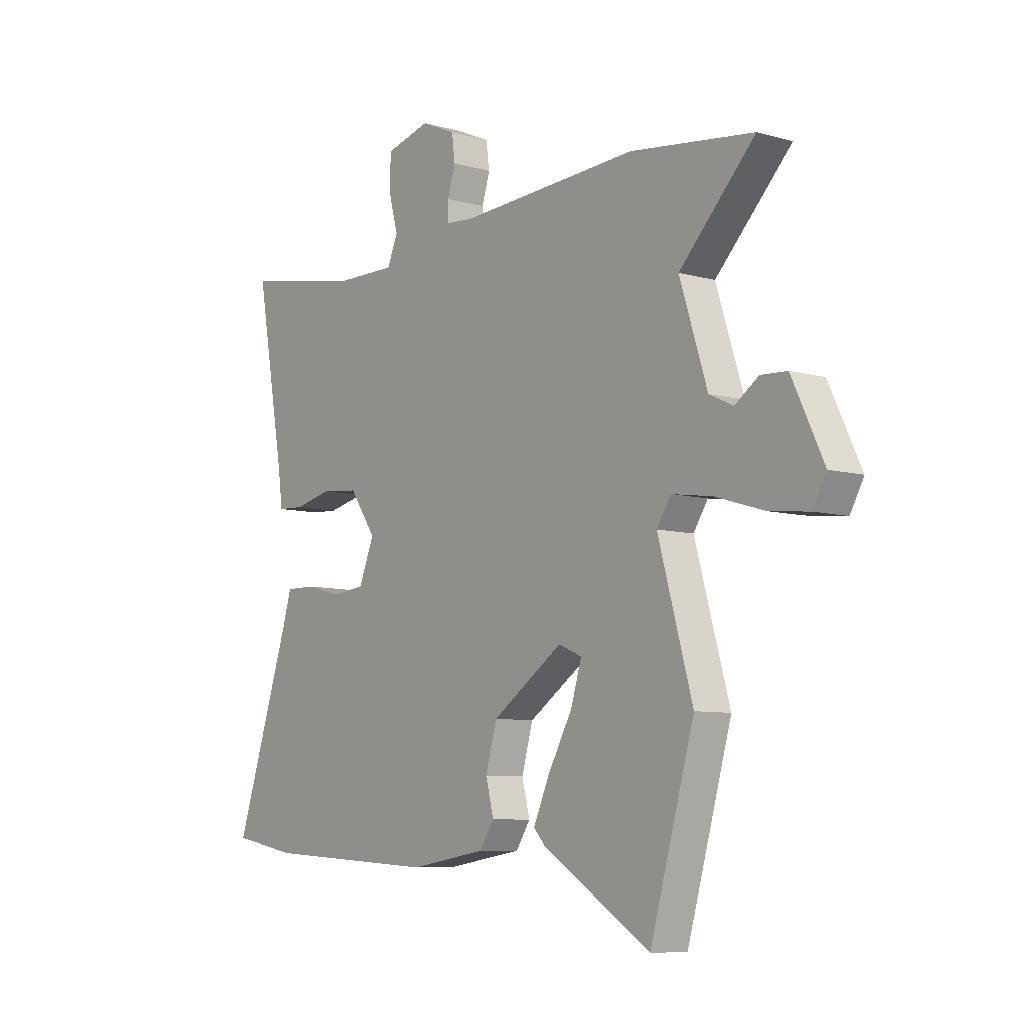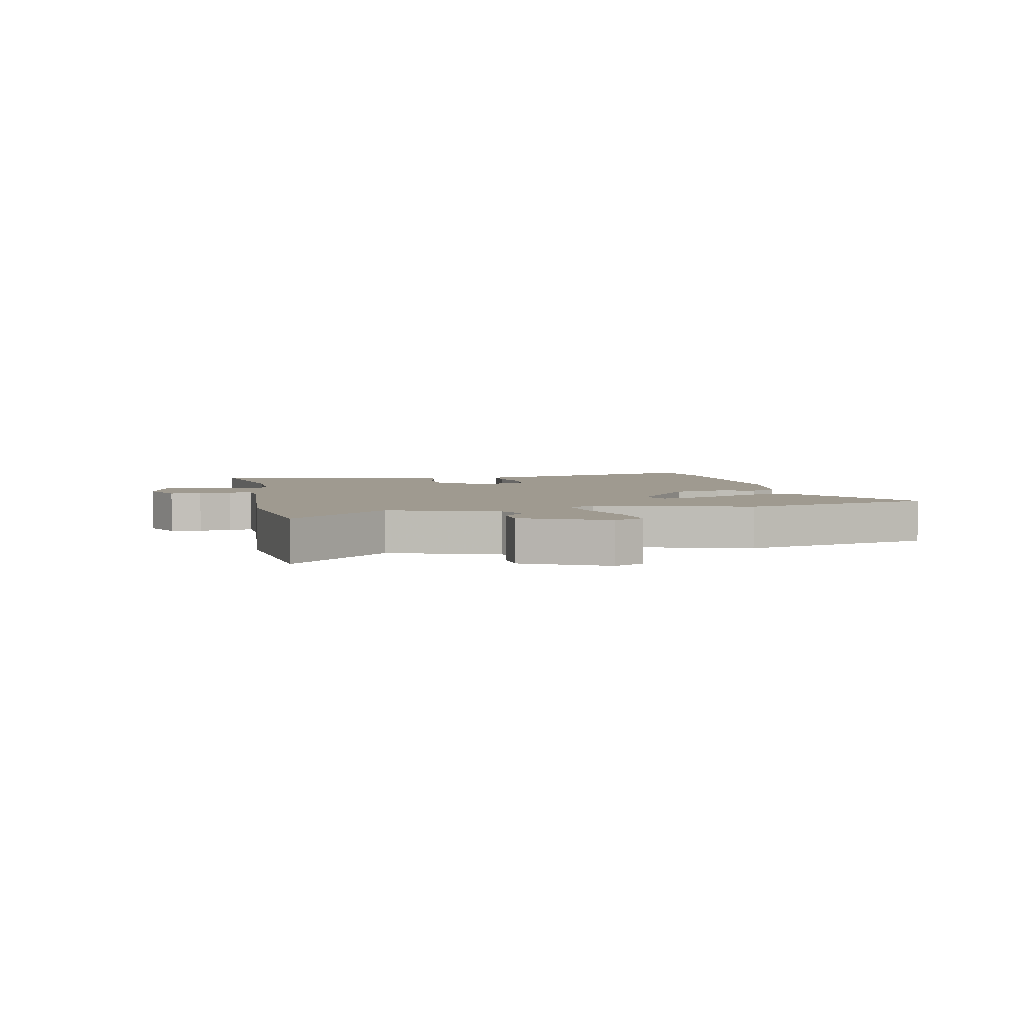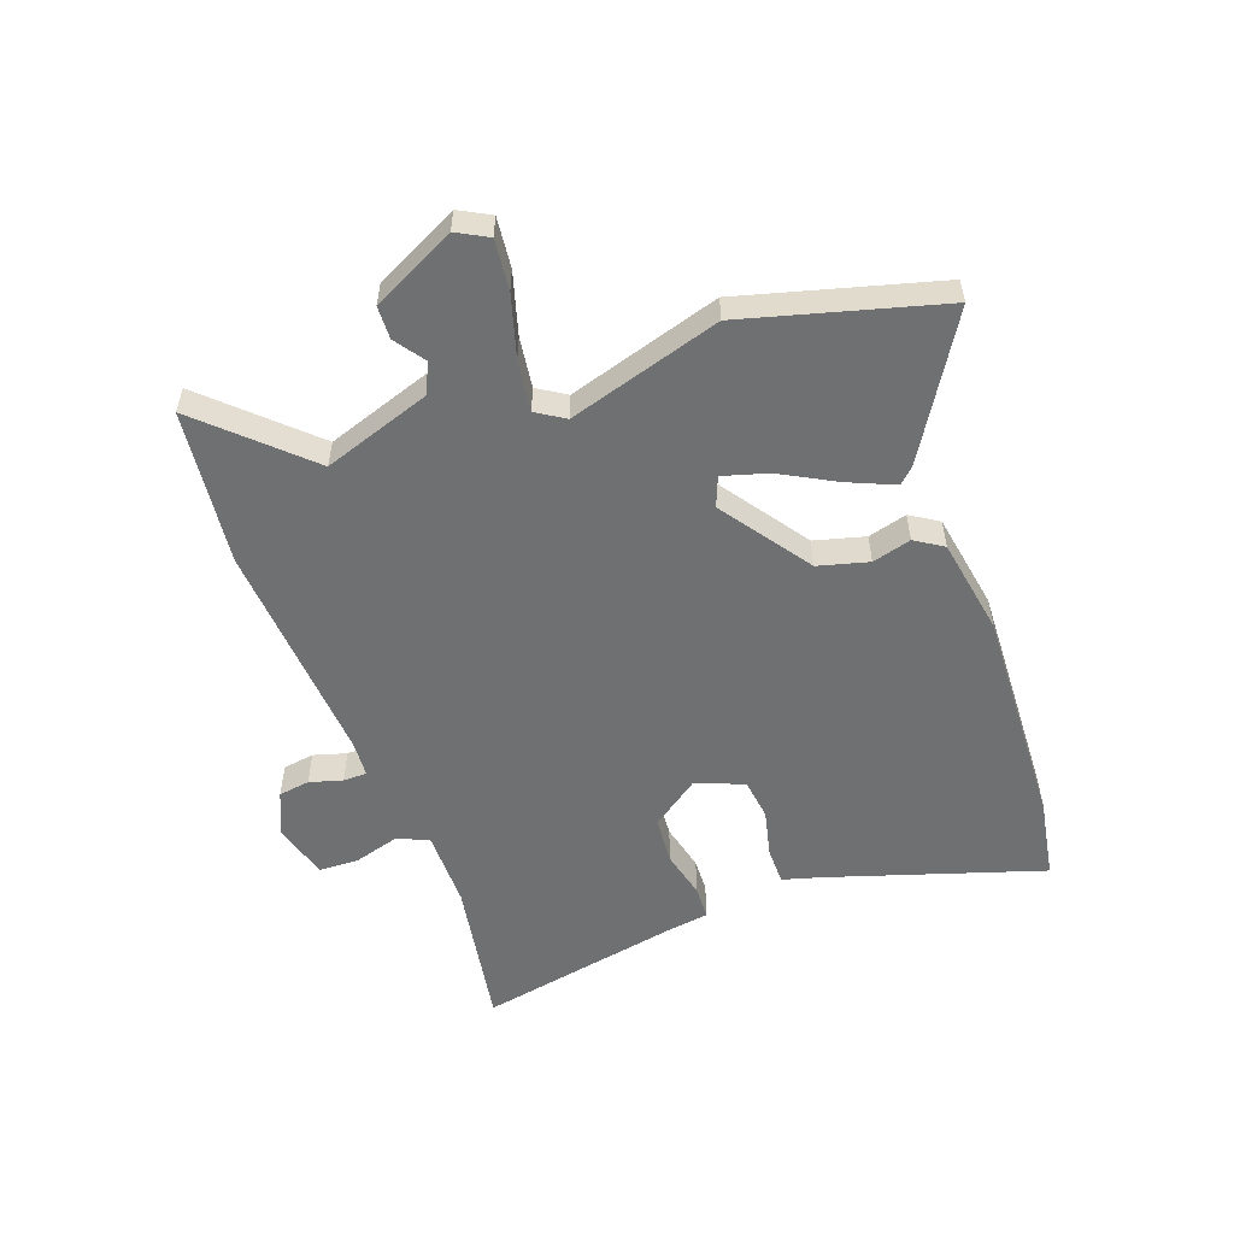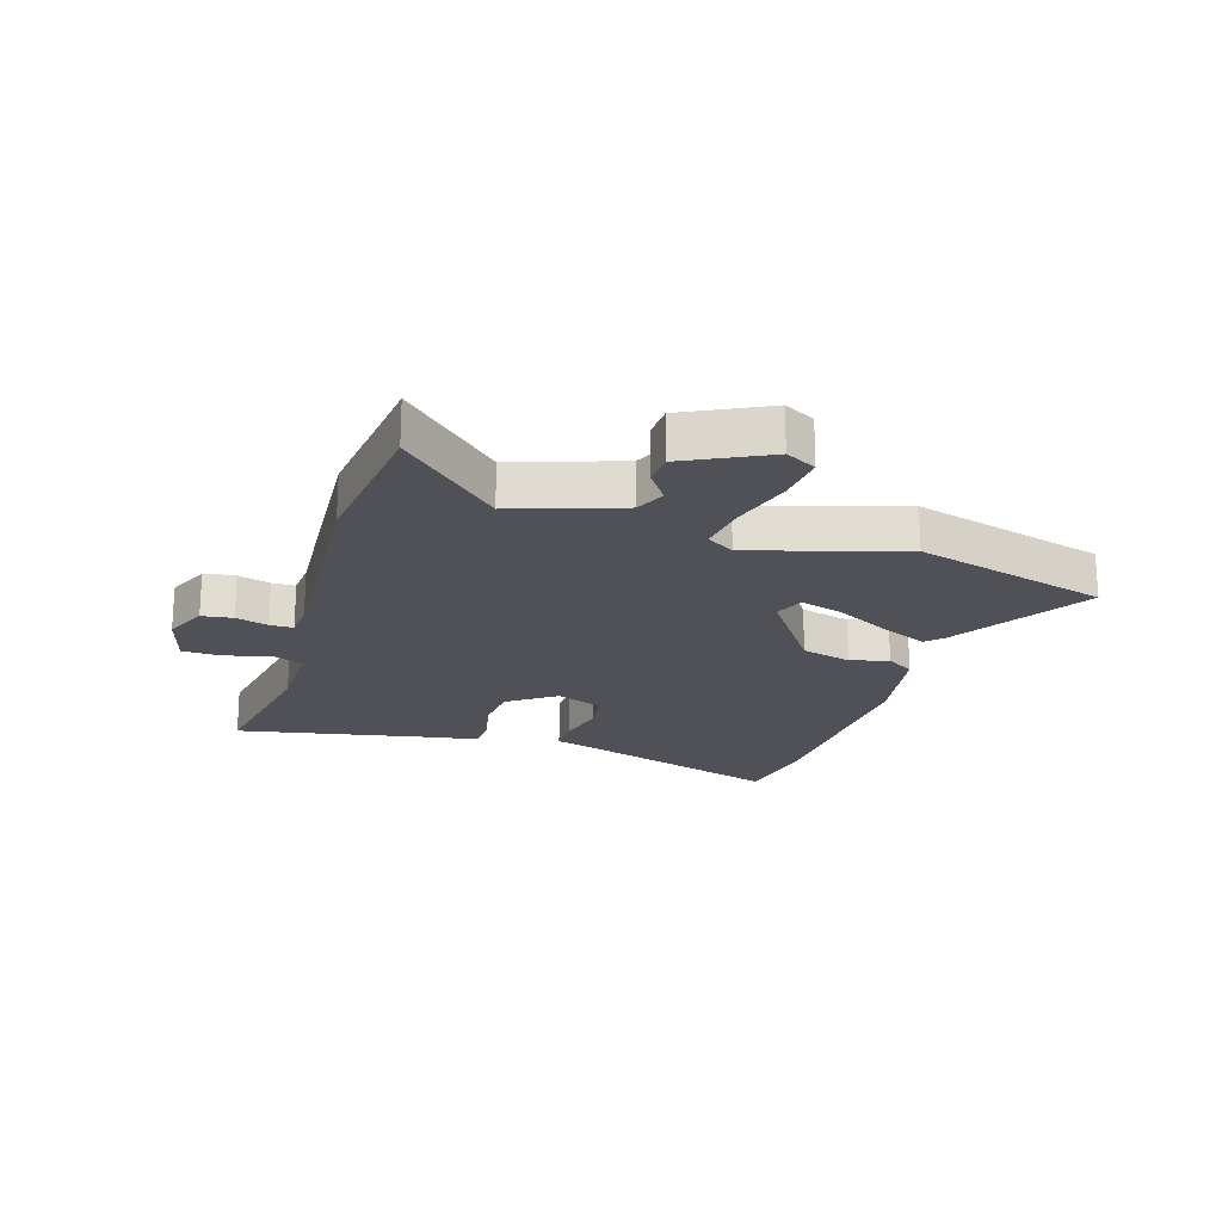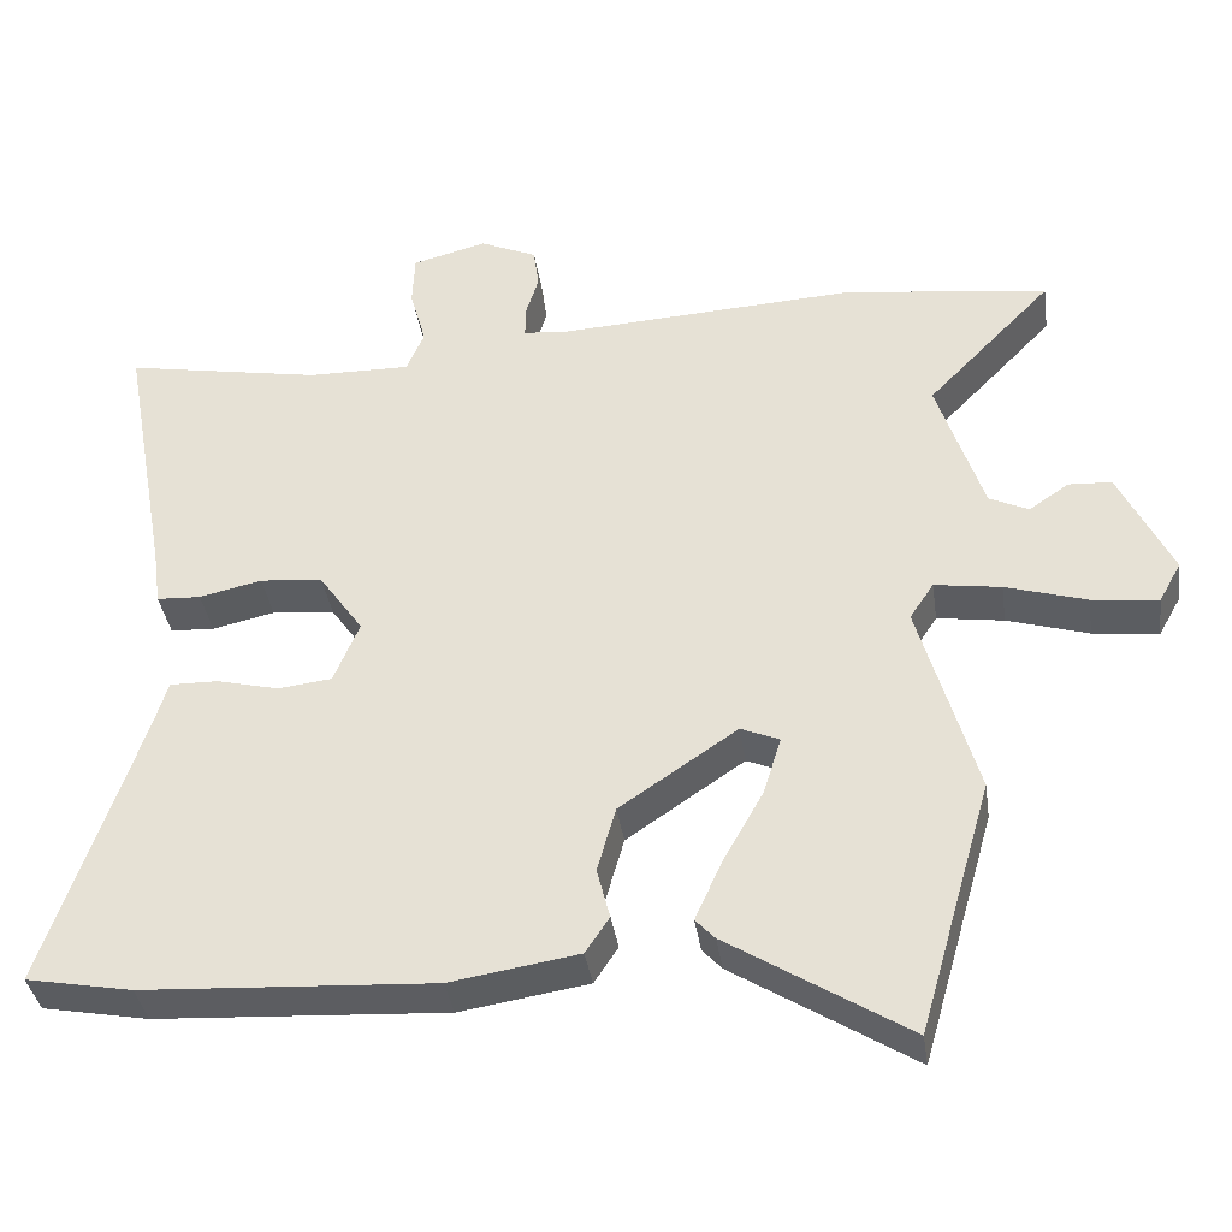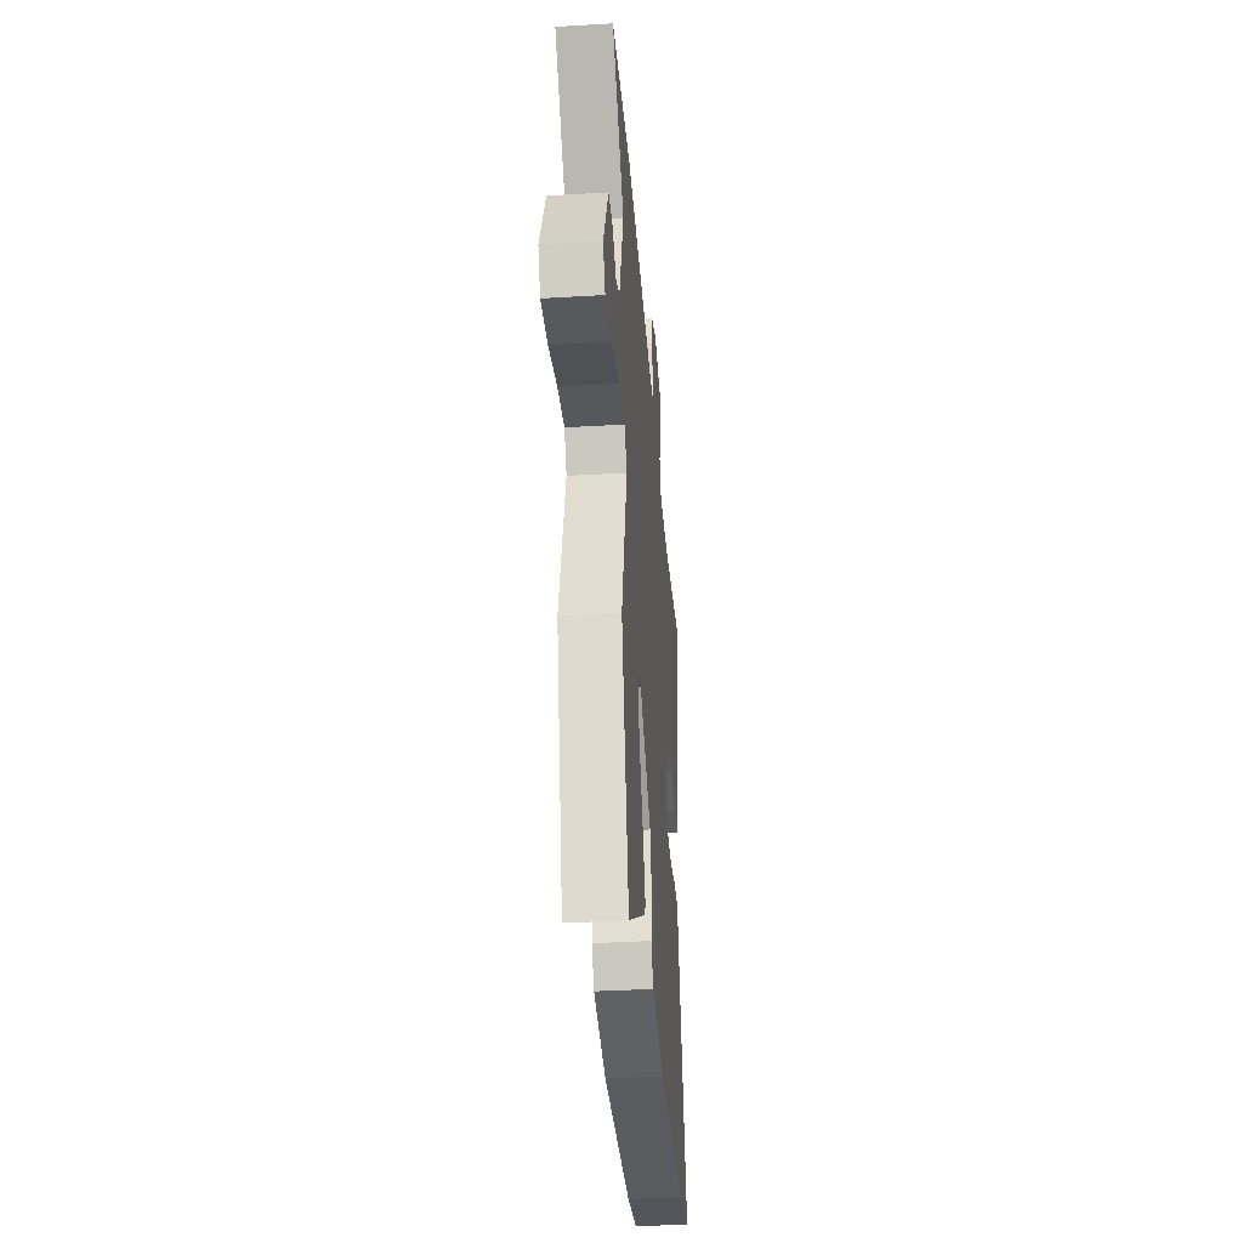
<metadata>
{"format":"obj","ext":"obj","renderer":"f3d","projection":"perspective","resolution":1024,"background":"white","views":[{"elev":-7.9,"azim":51.9,"up":"+Z"},{"elev":3.9,"azim":79.3,"up":"+Y"},{"elev":-54.8,"azim":110.8,"up":"+Y"},{"elev":-20.5,"azim":73.4,"up":"+Y"},{"elev":-37.3,"azim":8.3,"up":"+Z"},{"elev":-37.0,"azim":94.4,"up":"+Z"}]}
</metadata>
<code>
v -0.47 0.07 -0.506
v -0.607 0.07 -0.48
v -0.486 0.07 -0.119
v -0.468 0.07 -0.058
v -0.405 0.07 -0.059
v -0.325 0.07 -0.079
v -0.255 0.07 -0.071
v -0.222 0.07 0.009
v -0.279 0.07 0.091
v -0.36 0.07 0.099
v -0.441 0.07 0.081
v -0.498 0.07 0.084
v -0.508 0.07 0.157
v -0.57 0.07 0.501
v -0.315 0.07 0.454
v -0.182 0.07 0.452
v -0.159 0.07 0.505
v -0.18 0.07 0.582
v -0.177 0.07 0.649
v -0.081 0.07 0.674
v -0.007 0.07 0.641
v 0 0.07 0.588
v -0.017 0.07 0.533
v -0.017 0.07 0.493
v 0.043 0.07 0.488
v 0.429 0.07 0.509
v 0.693 0.07 0.475
v 0.531 0.07 0.308
v 0.59 0.07 0.125
v 0.641 0.07 0.101
v 0.692 0.07 0.136
v 0.748 0.07 0.133
v 0.816 0.07 -0.009
v 0.787 0.07 -0.061
v 0.702 0.07 -0.051
v 0.597 0.07 -0.019
v 0.511 0.07 -0.006
v 0.48 0.07 -0.053
v 0.554 0.07 -0.312
v 0.459 0.07 -0.642
v 0.227 0.07 -0.495
v 0.202 0.07 -0.468
v 0.237 0.07 -0.39
v 0.289 0.07 -0.297
v 0.312 0.07 -0.222
v 0.262 0.07 -0.201
v 0.11 0.07 -0.304
v 0.086 0.07 -0.389
v 0.103 0.07 -0.455
v 0.072 0.07 -0.502
v -0.094 0.07 -0.528
v -0.47 0 -0.506
v -0.607 0 -0.48
v -0.486 0 -0.119
v -0.468 0 -0.058
v -0.405 0 -0.059
v -0.325 0 -0.079
v -0.255 0 -0.071
v -0.222 0 0.009
v -0.279 0 0.091
v -0.36 0 0.099
v -0.441 0 0.081
v -0.498 0 0.084
v -0.508 0 0.157
v -0.57 0 0.501
v -0.315 0 0.454
v -0.182 0 0.452
v -0.159 0 0.505
v -0.18 0 0.582
v -0.177 0 0.649
v -0.081 0 0.674
v -0.007 0 0.641
v 0 0 0.588
v -0.017 0 0.533
v -0.017 0 0.493
v 0.043 0 0.488
v 0.429 0 0.509
v 0.693 0 0.475
v 0.531 0 0.308
v 0.59 0 0.125
v 0.641 0 0.101
v 0.692 0 0.136
v 0.748 0 0.133
v 0.816 0 -0.009
v 0.787 0 -0.061
v 0.702 0 -0.051
v 0.597 0 -0.019
v 0.511 0 -0.006
v 0.48 0 -0.053
v 0.554 0 -0.312
v 0.459 0 -0.642
v 0.227 0 -0.495
v 0.202 0 -0.468
v 0.237 0 -0.39
v 0.289 0 -0.297
v 0.312 0 -0.222
v 0.262 0 -0.201
v 0.11 0 -0.304
v 0.086 0 -0.389
v 0.103 0 -0.455
v 0.072 0 -0.502
v -0.094 0 -0.528
f 48 49 50 51
f 47 48 51 1
f 46 47 1 2
f 41 42 43 44
f 39 40 41 44
f 38 39 44 45
f 37 38 45 46
f 33 34 35 36
f 33 36 37
f 30 31 32 33
f 29 30 33 37
f 28 29 37 46
f 25 26 27 28
f 24 25 28 46
f 20 21 22 23
f 20 23 24
f 17 18 19 20
f 16 17 20 24
f 13 14 15
f 13 15 16
f 10 11 12 13
f 9 10 13 16
f 8 9 16 24
f 3 4 5 6
f 3 6 7
f 2 3 7
f 46 2 7
f 7 8 24 46
f 102 101 100 99
f 52 102 99 98
f 53 52 98 97
f 95 94 93 92
f 95 92 91 90
f 96 95 90 89
f 97 96 89 88
f 87 86 85 84
f 88 87 84
f 84 83 82 81
f 88 84 81 80
f 97 88 80 79
f 79 78 77 76
f 97 79 76 75
f 74 73 72 71
f 75 74 71
f 71 70 69 68
f 75 71 68 67
f 66 65 64
f 67 66 64
f 64 63 62 61
f 67 64 61 60
f 75 67 60 59
f 57 56 55 54
f 58 57 54
f 58 54 53
f 58 53 97
f 97 75 59 58
f 1 52 53 2
f 2 53 54 3
f 3 54 55 4
f 4 55 56 5
f 5 56 57 6
f 6 57 58 7
f 7 58 59 8
f 8 59 60 9
f 9 60 61 10
f 10 61 62 11
f 11 62 63 12
f 12 63 64 13
f 13 64 65 14
f 14 65 66 15
f 15 66 67 16
f 16 67 68 17
f 17 68 69 18
f 18 69 70 19
f 19 70 71 20
f 20 71 72 21
f 21 72 73 22
f 22 73 74 23
f 23 74 75 24
f 24 75 76 25
f 25 76 77 26
f 26 77 78 27
f 27 78 79 28
f 28 79 80 29
f 29 80 81 30
f 30 81 82 31
f 31 82 83 32
f 32 83 84 33
f 33 84 85 34
f 34 85 86 35
f 35 86 87 36
f 36 87 88 37
f 37 88 89 38
f 38 89 90 39
f 39 90 91 40
f 40 91 92 41
f 41 92 93 42
f 42 93 94 43
f 43 94 95 44
f 44 95 96 45
f 45 96 97 46
f 46 97 98 47
f 47 98 99 48
f 48 99 100 49
f 49 100 101 50
f 50 101 102 51
f 51 102 52 1

</code>
